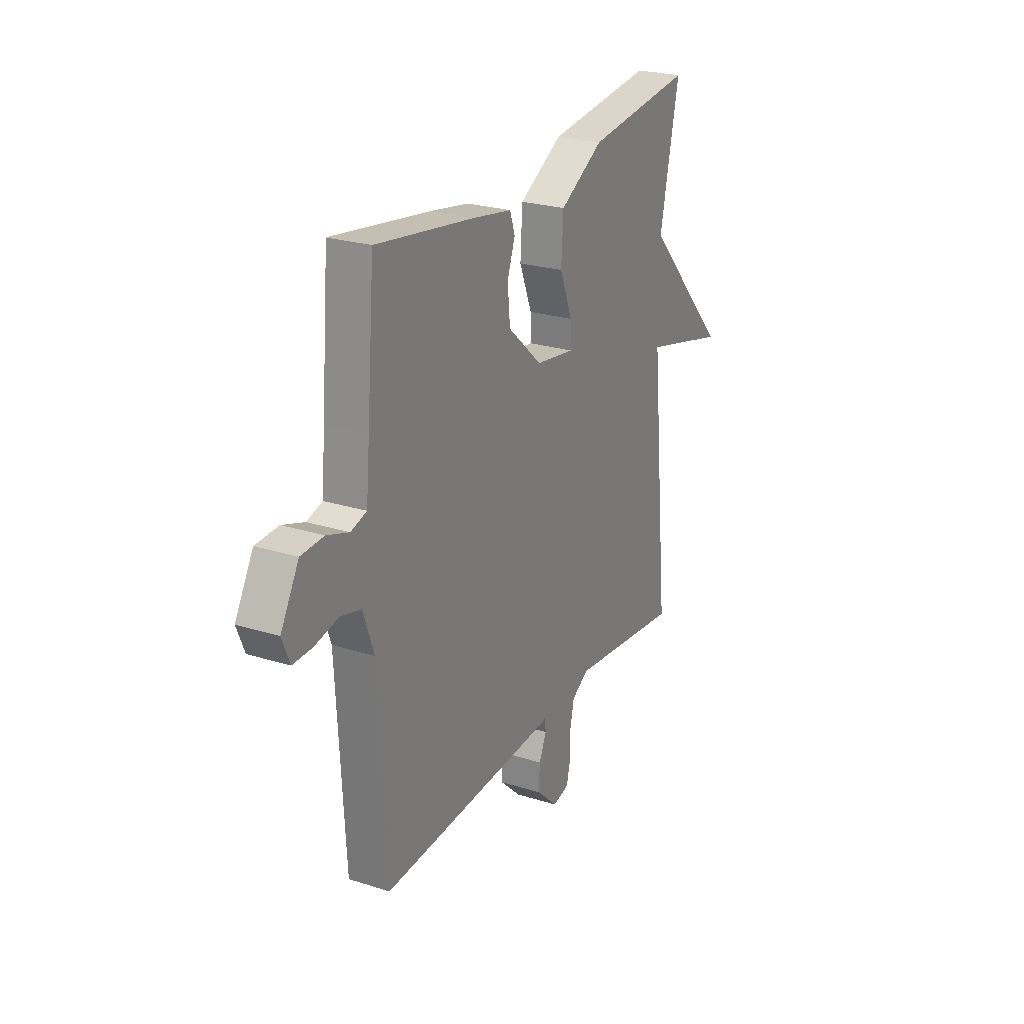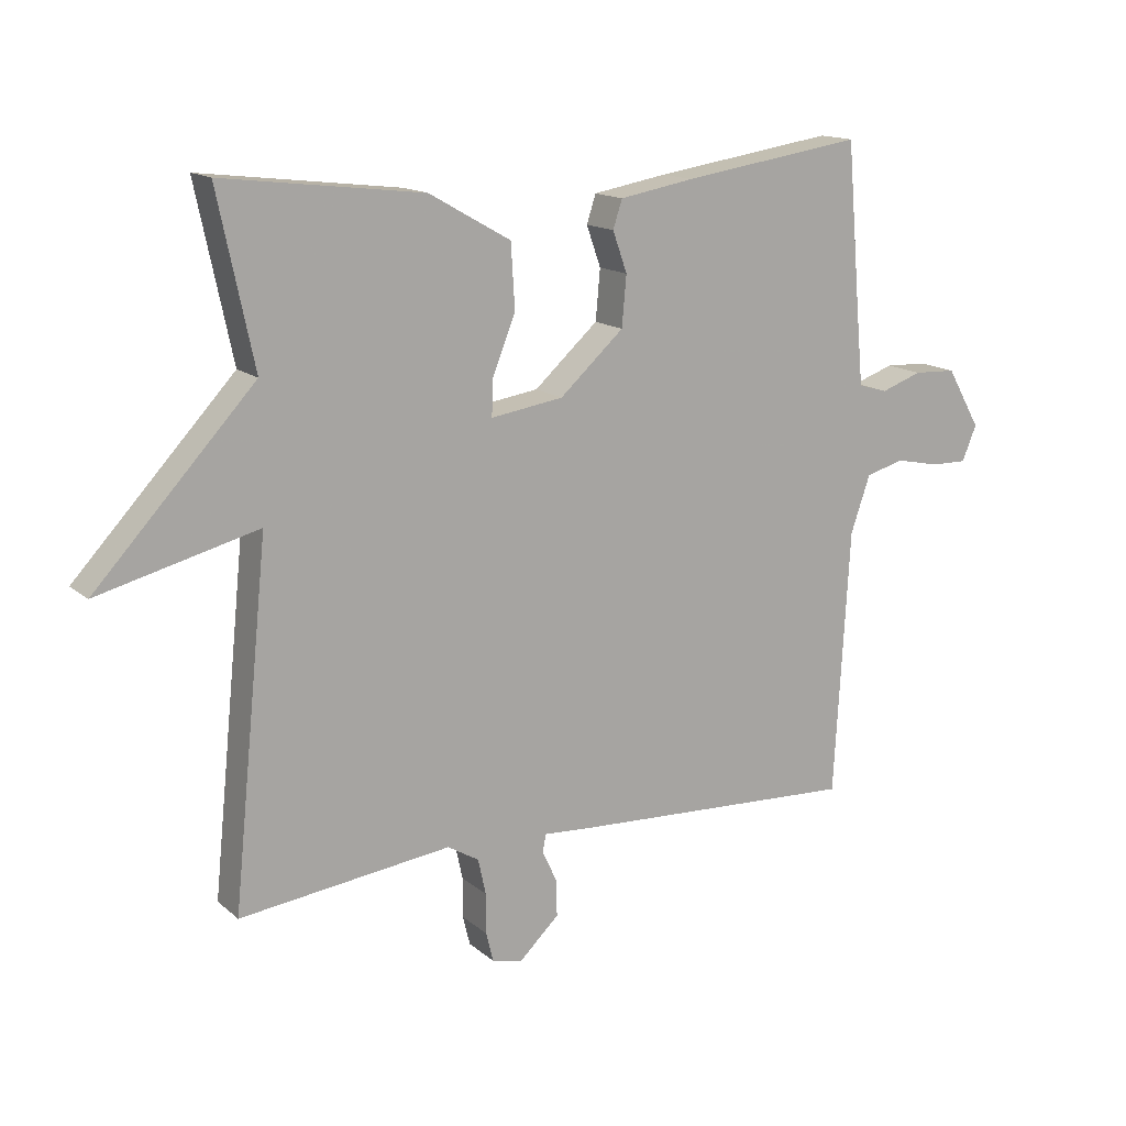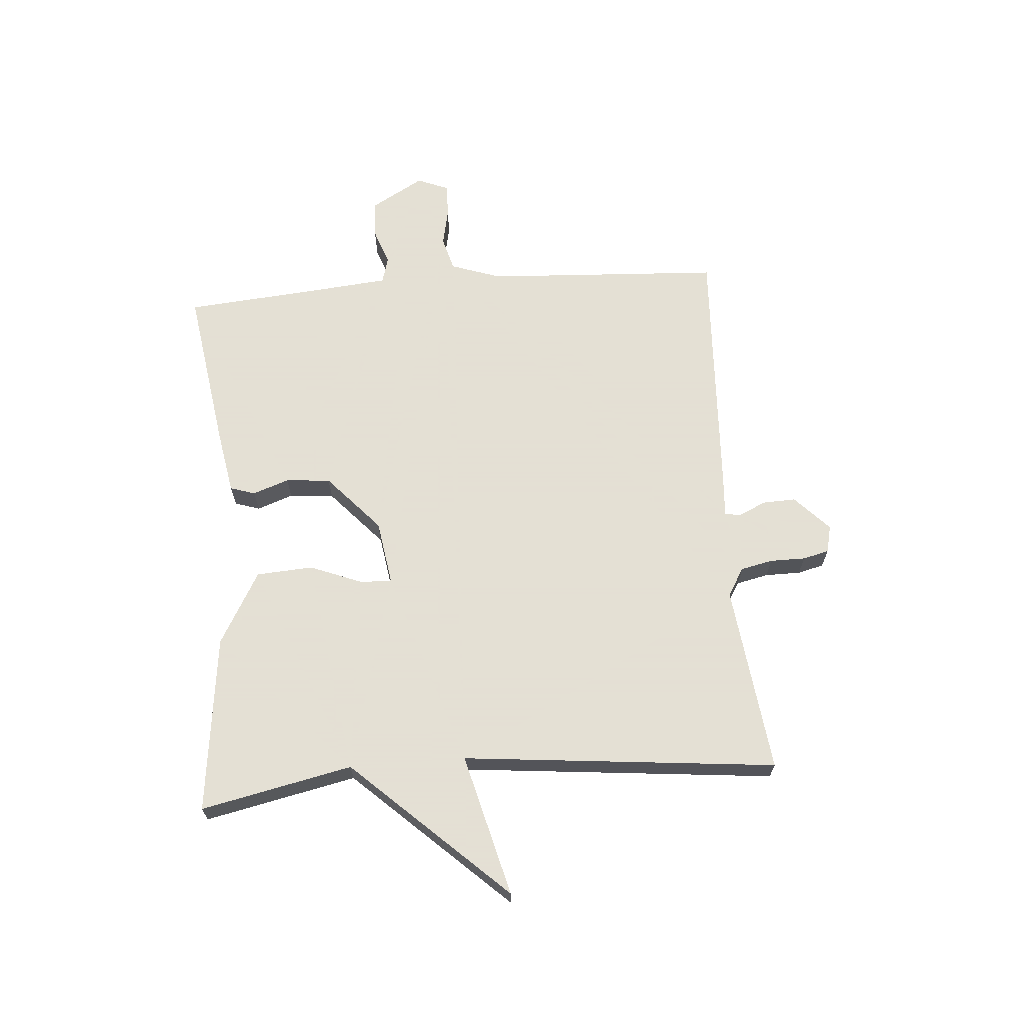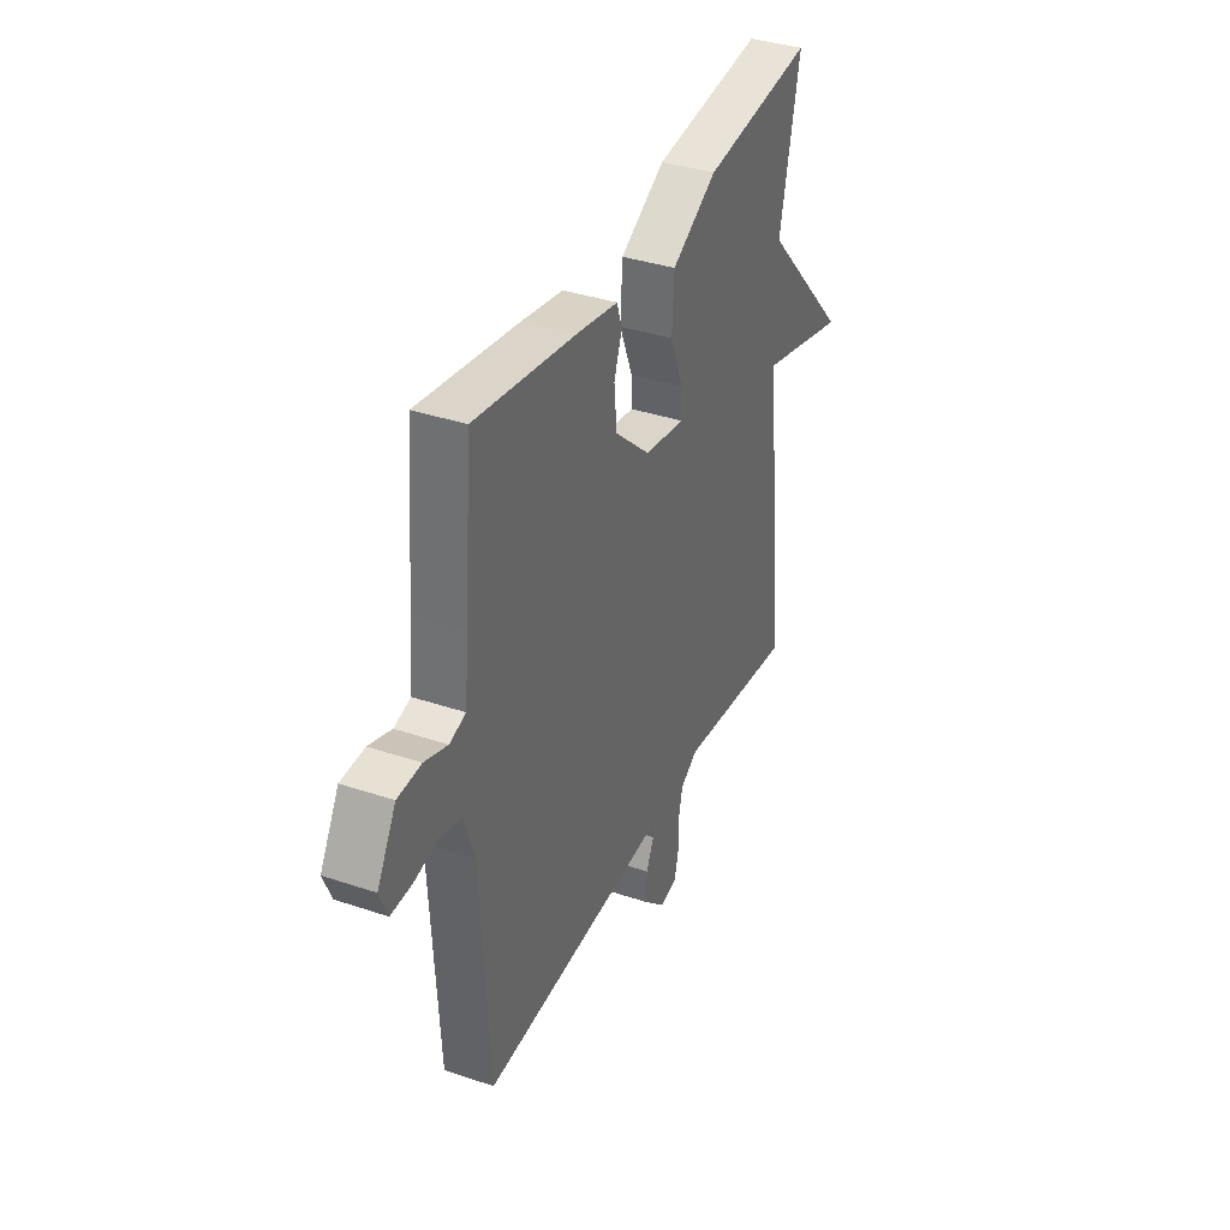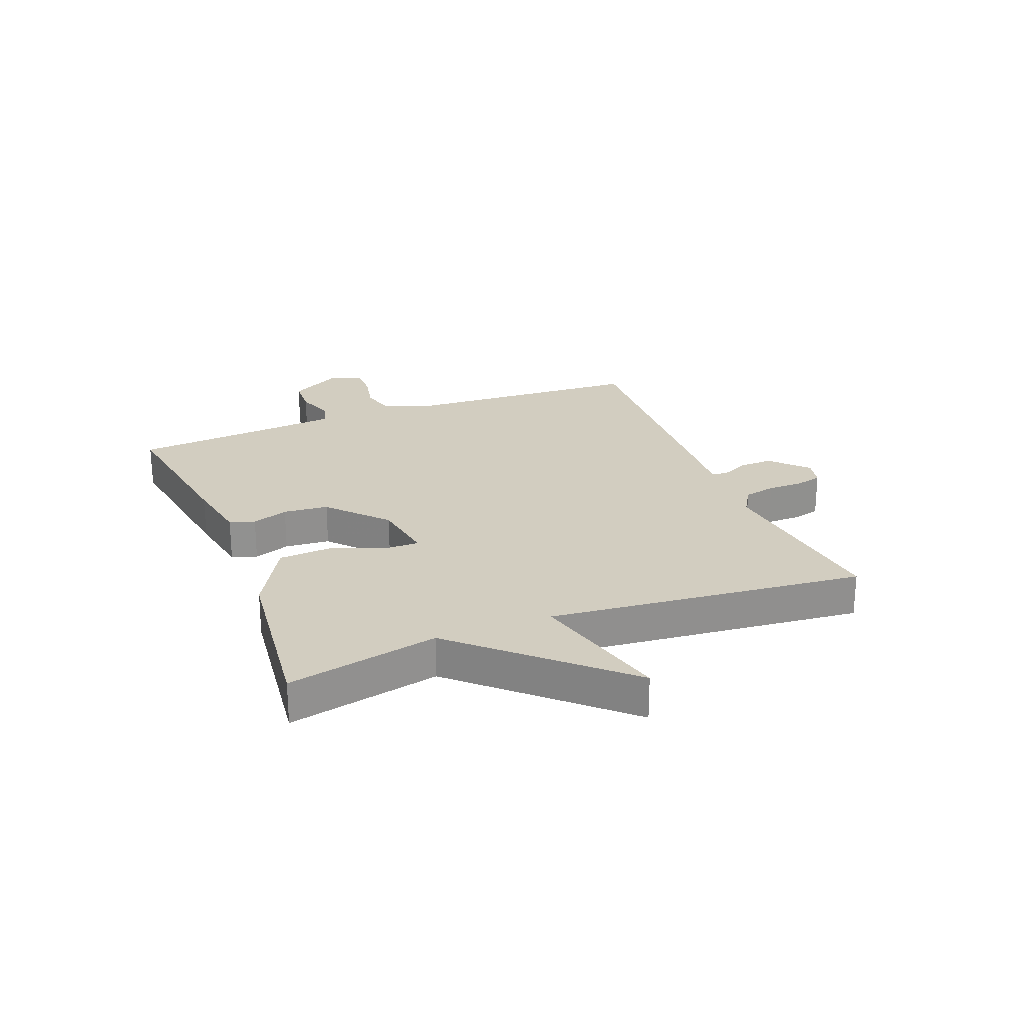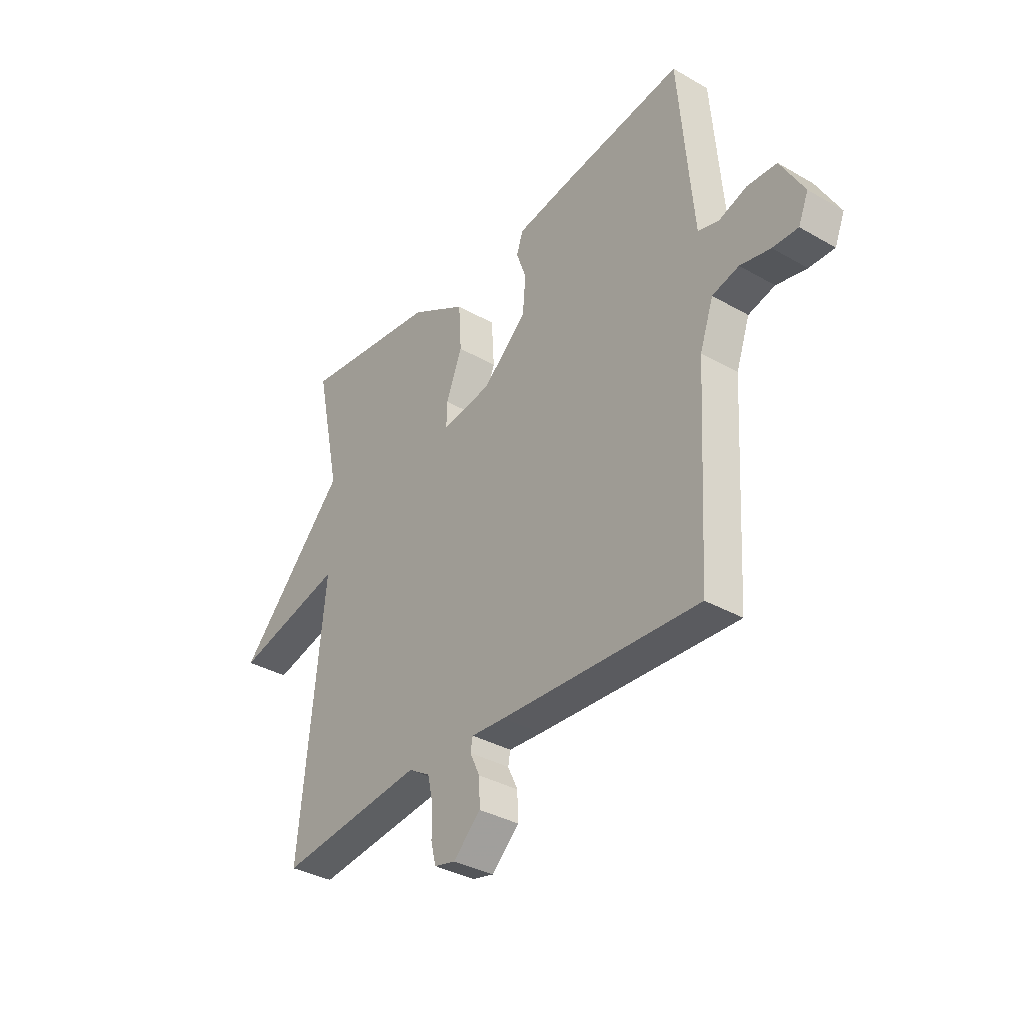
<metadata>
{"format":"obj","ext":"obj","renderer":"f3d","projection":"perspective","resolution":1024,"background":"white","views":[{"elev":24.9,"azim":-62.9,"up":"+Z"},{"elev":14.9,"azim":149.2,"up":"+Z"},{"elev":66.2,"azim":85.5,"up":"+Y"},{"elev":36.8,"azim":-66.4,"up":"+Z"},{"elev":24.4,"azim":68.4,"up":"+Y"},{"elev":-35.1,"azim":-127.4,"up":"+Z"}]}
</metadata>
<code>
v -0.5 0.07 -0.5
v -0.523 0.07 -0.093
v -0.553 0.07 -0.006
v -0.612 0.07 0.01
v -0.679 0.07 -0.004
v -0.735 0.07 -0.005
v -0.757 0.07 0.049
v -0.705 0.07 0.14
v -0.64 0.07 0.143
v -0.577 0.07 0.121
v -0.532 0.07 0.134
v -0.522 0.07 0.243
v -0.5 0.07 0.5
v -0.222 0.07 0.458
v -0.108 0.07 0.438
v -0.094 0.07 0.395
v -0.116 0.07 0.333
v -0.109 0.07 0.256
v -0.011 0.07 0.168
v 0.1 0.07 0.151
v 0.099 0.07 0.204
v 0.063 0.07 0.295
v 0.069 0.07 0.392
v 0.194 0.07 0.463
v 0.5 0.07 0.5
v 0.445 0.07 0.24
v 0.689 0.07 -0.022
v 0.445 0.07 0.04
v 0.5 0.07 -0.5
v 0.176 0.07 -0.461
v 0.128 0.07 -0.49
v 0.116 0.07 -0.545
v 0.116 0.07 -0.606
v 0.105 0.07 -0.651
v 0.058 0.07 -0.662
v -0.003 0.07 -0.604
v -0.001 0.07 -0.547
v 0.021 0.07 -0.5
v 0.016 0.07 -0.473
v -0.059 0.07 -0.478
v -0.5 0 -0.5
v -0.523 0 -0.093
v -0.553 0 -0.006
v -0.612 0 0.01
v -0.679 0 -0.004
v -0.735 0 -0.005
v -0.757 0 0.049
v -0.705 0 0.14
v -0.64 0 0.143
v -0.577 0 0.121
v -0.532 0 0.134
v -0.522 0 0.243
v -0.5 0 0.5
v -0.222 0 0.458
v -0.108 0 0.438
v -0.094 0 0.395
v -0.116 0 0.333
v -0.109 0 0.256
v -0.011 0 0.168
v 0.1 0 0.151
v 0.099 0 0.204
v 0.063 0 0.295
v 0.069 0 0.392
v 0.194 0 0.463
v 0.5 0 0.5
v 0.445 0 0.24
v 0.689 0 -0.022
v 0.445 0 0.04
v 0.5 0 -0.5
v 0.176 0 -0.461
v 0.128 0 -0.49
v 0.116 0 -0.545
v 0.116 0 -0.606
v 0.105 0 -0.651
v 0.058 0 -0.662
v -0.003 0 -0.604
v -0.001 0 -0.547
v 0.021 0 -0.5
v 0.016 0 -0.473
v -0.059 0 -0.478
f 39 40 1 2
f 36 37 38
f 35 36 38
f 34 35 38
f 33 34 38
f 32 33 38
f 31 32 38 39
f 39 2 3
f 31 39 3
f 30 31 3
f 28 29 30 3
f 26 27 28
f 24 25 26
f 23 24 26
f 22 23 26
f 21 22 26
f 20 21 26 28
f 28 3 4
f 20 28 4
f 19 20 4
f 15 16 17
f 14 15 17
f 13 14 17
f 12 13 17
f 11 12 17 18
f 5 6 7
f 4 5 7
f 19 4 7
f 18 19 7
f 11 18 7
f 10 11 7
f 7 8 9 10
f 42 41 80 79
f 78 77 76
f 78 76 75
f 78 75 74
f 78 74 73
f 78 73 72
f 79 78 72 71
f 43 42 79
f 43 79 71
f 43 71 70
f 43 70 69 68
f 68 67 66
f 66 65 64
f 66 64 63
f 66 63 62
f 66 62 61
f 68 66 61 60
f 44 43 68
f 44 68 60
f 44 60 59
f 57 56 55
f 57 55 54
f 57 54 53
f 57 53 52
f 58 57 52 51
f 47 46 45
f 47 45 44
f 47 44 59
f 47 59 58
f 47 58 51
f 47 51 50
f 50 49 48 47
f 1 41 42 2
f 2 42 43 3
f 3 43 44 4
f 4 44 45 5
f 5 45 46 6
f 6 46 47 7
f 7 47 48 8
f 8 48 49 9
f 9 49 50 10
f 10 50 51 11
f 11 51 52 12
f 12 52 53 13
f 13 53 54 14
f 14 54 55 15
f 15 55 56 16
f 16 56 57 17
f 17 57 58 18
f 18 58 59 19
f 19 59 60 20
f 20 60 61 21
f 21 61 62 22
f 22 62 63 23
f 23 63 64 24
f 24 64 65 25
f 25 65 66 26
f 26 66 67 27
f 27 67 68 28
f 28 68 69 29
f 29 69 70 30
f 30 70 71 31
f 31 71 72 32
f 32 72 73 33
f 33 73 74 34
f 34 74 75 35
f 35 75 76 36
f 36 76 77 37
f 37 77 78 38
f 38 78 79 39
f 39 79 80 40
f 40 80 41 1

</code>
